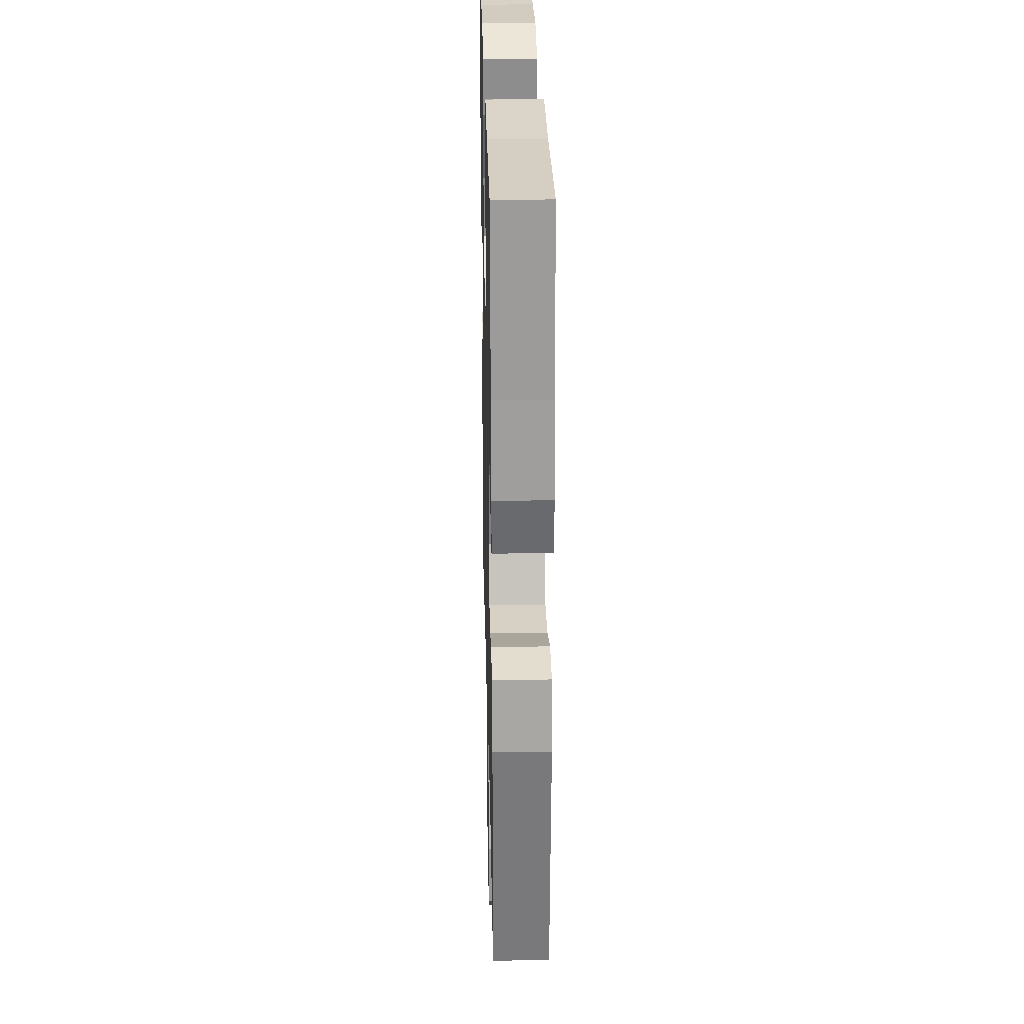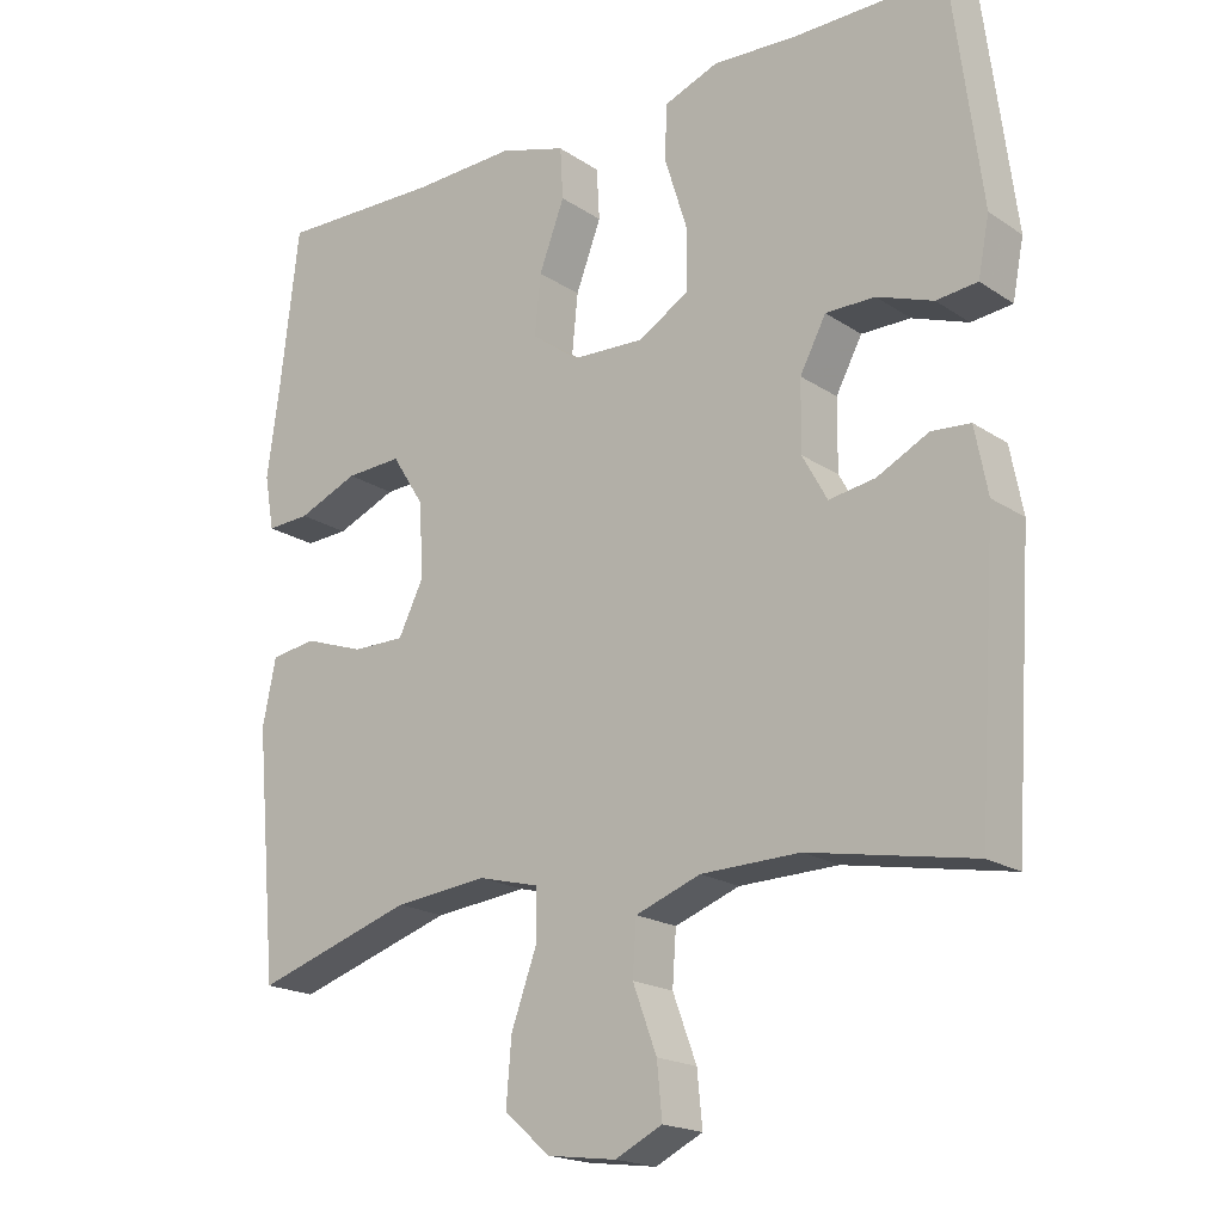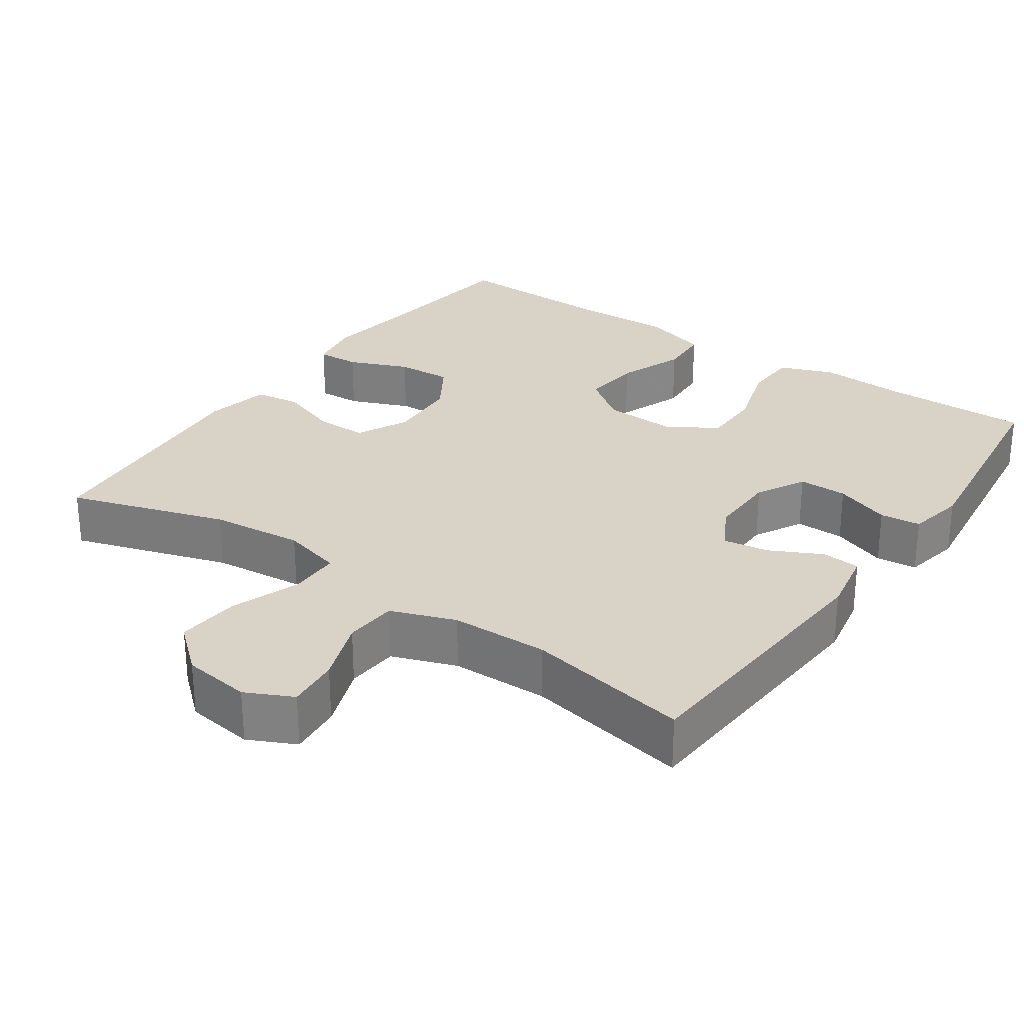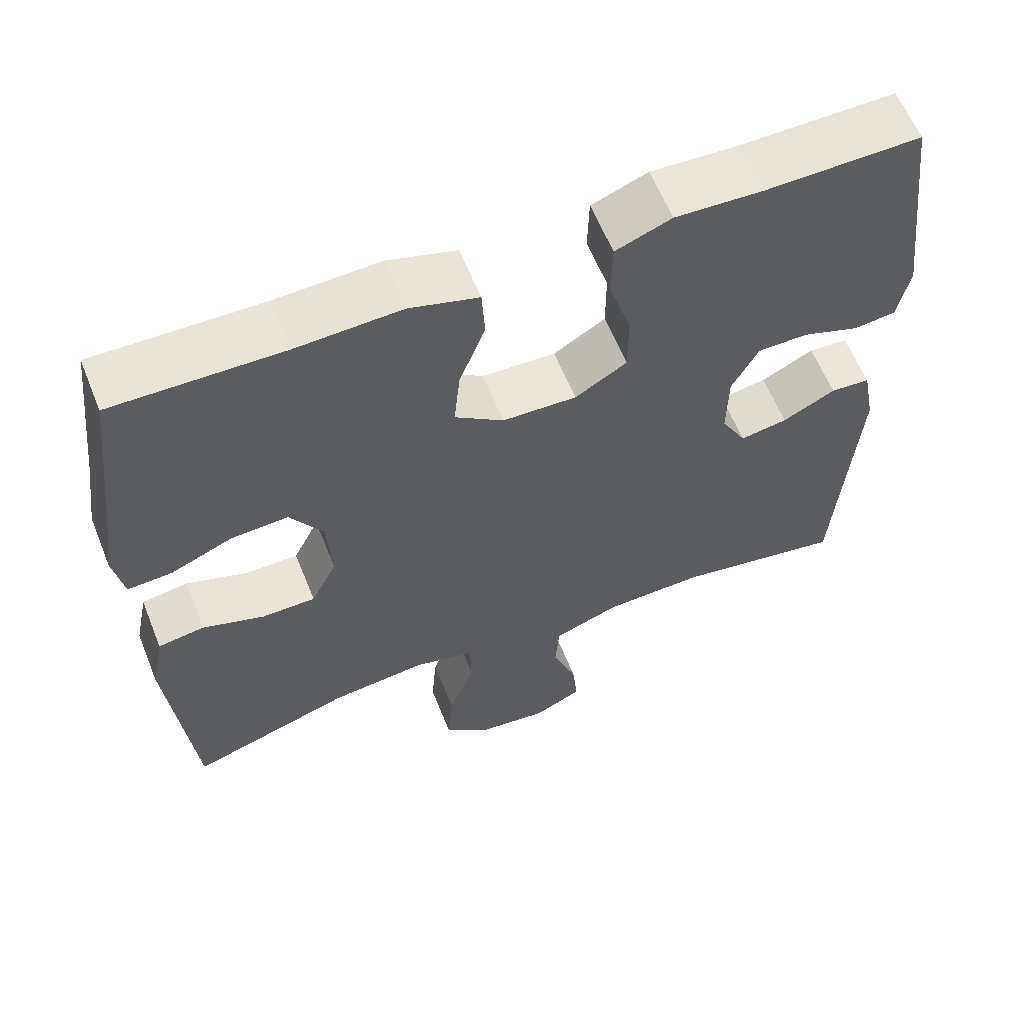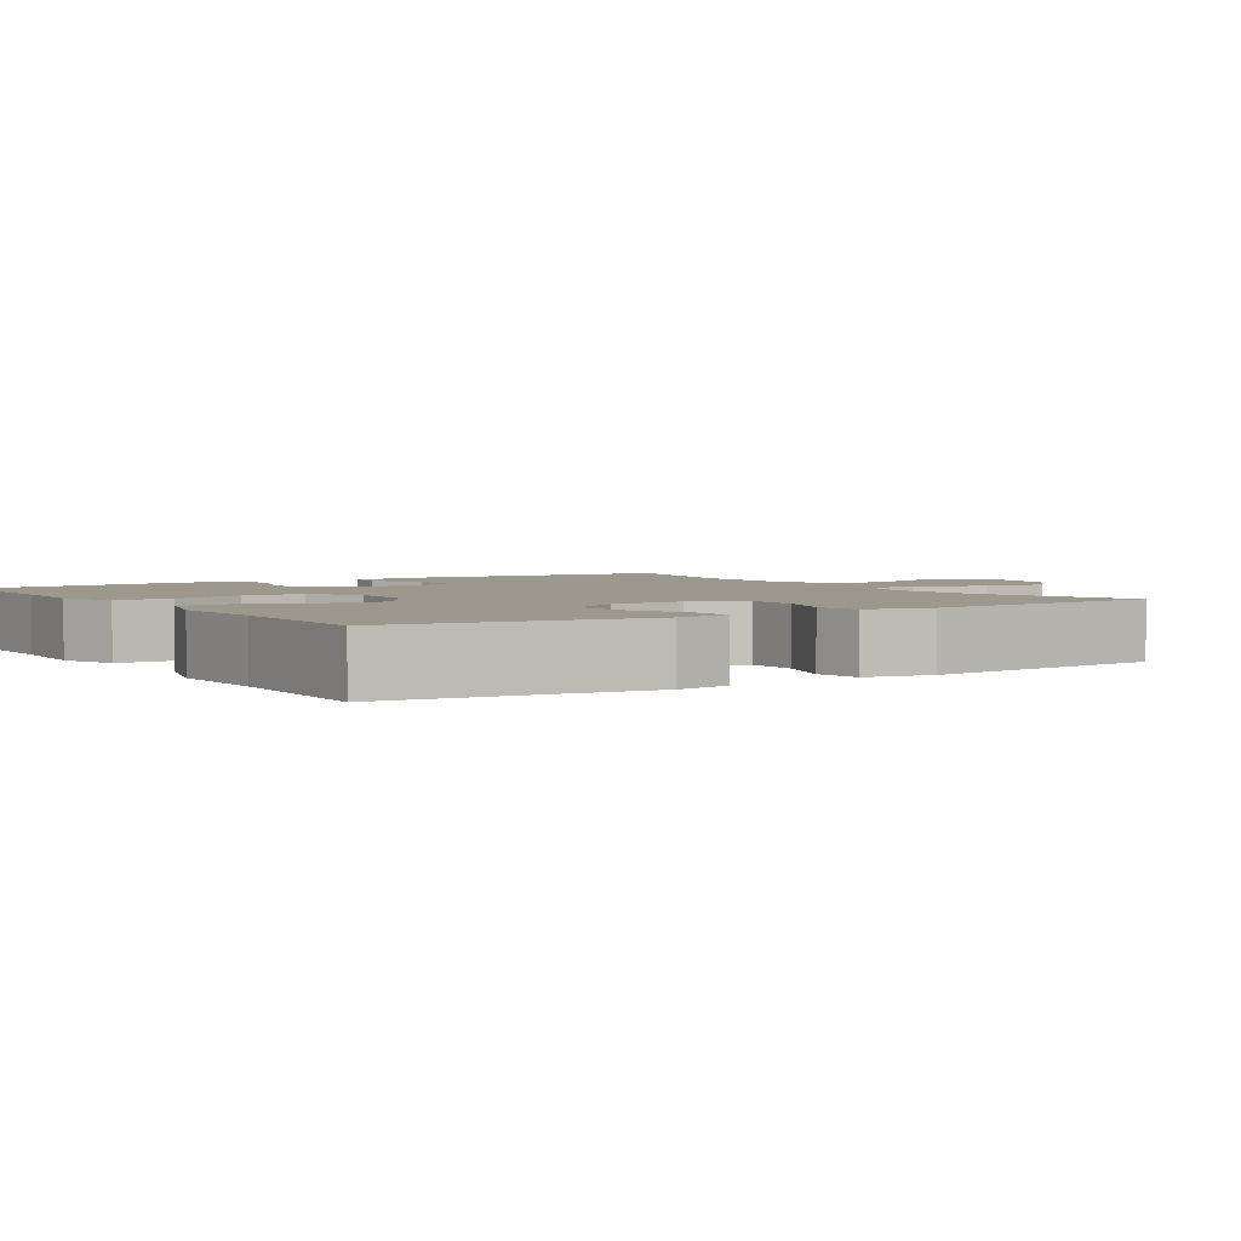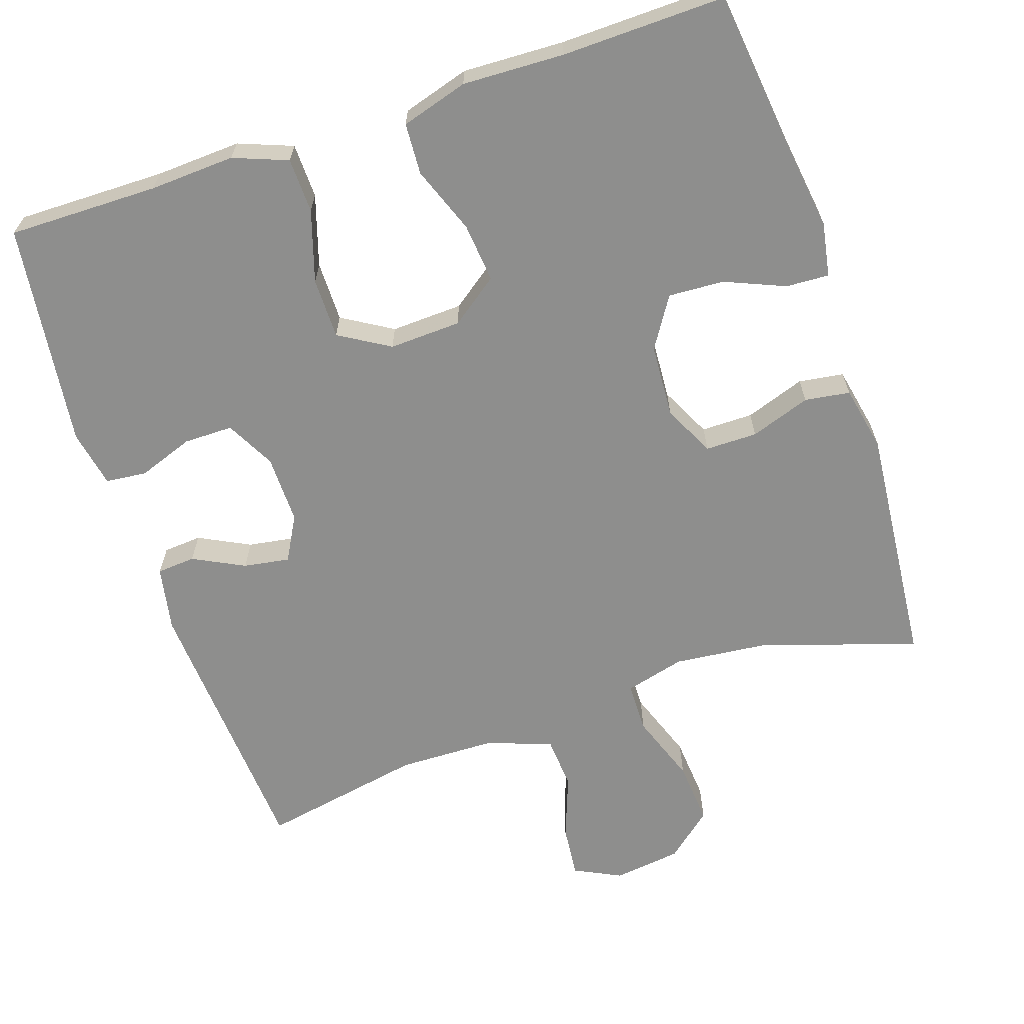
<metadata>
{"format":"obj","ext":"obj","renderer":"f3d","projection":"perspective","resolution":1024,"background":"white","views":[{"elev":27.0,"azim":88.7,"up":"+Z"},{"elev":-19.0,"azim":-141.1,"up":"+Z"},{"elev":28.2,"azim":-145.0,"up":"+Y"},{"elev":61.1,"azim":158.1,"up":"+Z"},{"elev":3.0,"azim":56.8,"up":"+Y"},{"elev":-64.9,"azim":18.5,"up":"+Y"}]}
</metadata>
<code>
v -0.5 0.07 0.5
v -0.298 0.07 0.498
v -0.183 0.07 0.504
v -0.11 0.07 0.476
v -0.108 0.07 0.402
v -0.138 0.07 0.306
v -0.138 0.07 0.224
v -0.07 0.07 0.183
v 0.027 0.07 0.187
v 0.091 0.07 0.234
v 0.083 0.07 0.314
v 0.049 0.07 0.404
v 0.053 0.07 0.473
v 0.143 0.07 0.5
v 0.28 0.07 0.495
v 0.5 0.07 0.5
v 0.526 0.07 0.28
v 0.542 0.07 0.165
v 0.529 0.07 0.092
v 0.471 0.07 0.095
v 0.39 0.07 0.129
v 0.315 0.07 0.133
v 0.272 0.07 0.065
v 0.266 0.07 -0.034
v 0.3 0.07 -0.103
v 0.37 0.07 -0.103
v 0.451 0.07 -0.075
v 0.512 0.07 -0.084
v 0.53 0.07 -0.172
v 0.5 0.07 -0.5
v 0.288 0.07 -0.432
v 0.163 0.07 -0.419
v 0.082 0.07 -0.44
v 0.081 0.07 -0.508
v 0.115 0.07 -0.602
v 0.122 0.07 -0.688
v 0.06 0.07 -0.741
v -0.032 0.07 -0.753
v -0.095 0.07 -0.722
v -0.088 0.07 -0.651
v -0.056 0.07 -0.565
v -0.061 0.07 -0.494
v -0.148 0.07 -0.462
v -0.28 0.07 -0.459
v -0.5 0.07 -0.5
v -0.525 0.07 -0.125
v -0.508 0.07 -0.037
v -0.456 0.07 -0.033
v -0.387 0.07 -0.068
v -0.325 0.07 -0.078
v -0.292 0.07 -0.018
v -0.293 0.07 0.075
v -0.328 0.07 0.141
v -0.394 0.07 0.141
v -0.469 0.07 0.114
v -0.524 0.07 0.12
v -0.539 0.07 0.197
v -0.5 0 0.5
v -0.298 0 0.498
v -0.183 0 0.504
v -0.11 0 0.476
v -0.108 0 0.402
v -0.138 0 0.306
v -0.138 0 0.224
v -0.07 0 0.183
v 0.027 0 0.187
v 0.091 0 0.234
v 0.083 0 0.314
v 0.049 0 0.404
v 0.053 0 0.473
v 0.143 0 0.5
v 0.28 0 0.495
v 0.5 0 0.5
v 0.526 0 0.28
v 0.542 0 0.165
v 0.529 0 0.092
v 0.471 0 0.095
v 0.39 0 0.129
v 0.315 0 0.133
v 0.272 0 0.065
v 0.266 0 -0.034
v 0.3 0 -0.103
v 0.37 0 -0.103
v 0.451 0 -0.075
v 0.512 0 -0.084
v 0.53 0 -0.172
v 0.5 0 -0.5
v 0.288 0 -0.432
v 0.163 0 -0.419
v 0.082 0 -0.44
v 0.081 0 -0.508
v 0.115 0 -0.602
v 0.122 0 -0.688
v 0.06 0 -0.741
v -0.032 0 -0.753
v -0.095 0 -0.722
v -0.088 0 -0.651
v -0.056 0 -0.565
v -0.061 0 -0.494
v -0.148 0 -0.462
v -0.28 0 -0.459
v -0.5 0 -0.5
v -0.525 0 -0.125
v -0.508 0 -0.037
v -0.456 0 -0.033
v -0.387 0 -0.068
v -0.325 0 -0.078
v -0.292 0 -0.018
v -0.293 0 0.075
v -0.328 0 0.141
v -0.394 0 0.141
v -0.469 0 0.114
v -0.524 0 0.12
v -0.539 0 0.197
f 57 1 2
f 56 57 2
f 55 56 2
f 54 55 2
f 4 5 6
f 3 4 6
f 2 3 6
f 54 2 6
f 53 54 6
f 52 53 6 7
f 51 52 7 8
f 50 51 8 9
f 47 48 49
f 46 47 49
f 45 46 49
f 44 45 49
f 43 44 49 50
f 50 9 10
f 43 50 10
f 42 43 10
f 39 40 41
f 38 39 41
f 37 38 41
f 36 37 41
f 35 36 41
f 34 35 41
f 41 42 10
f 34 41 10
f 33 34 10
f 29 30 31
f 28 29 31
f 27 28 31
f 26 27 31
f 25 26 31 32
f 32 33 10
f 25 32 10
f 24 25 10
f 19 20 21
f 18 19 21
f 17 18 21
f 17 21 22
f 16 17 22
f 15 16 22
f 15 22 23
f 14 15 23
f 13 14 23
f 12 13 23
f 11 12 23
f 10 11 23 24
f 59 58 114
f 59 114 113
f 59 113 112
f 59 112 111
f 63 62 61
f 63 61 60
f 63 60 59
f 63 59 111
f 63 111 110
f 64 63 110 109
f 65 64 109 108
f 66 65 108 107
f 106 105 104
f 106 104 103
f 106 103 102
f 106 102 101
f 107 106 101 100
f 67 66 107
f 67 107 100
f 67 100 99
f 98 97 96
f 98 96 95
f 98 95 94
f 98 94 93
f 98 93 92
f 98 92 91
f 67 99 98
f 67 98 91
f 67 91 90
f 88 87 86
f 88 86 85
f 88 85 84
f 88 84 83
f 89 88 83 82
f 67 90 89
f 67 89 82
f 67 82 81
f 78 77 76
f 78 76 75
f 78 75 74
f 79 78 74
f 79 74 73
f 79 73 72
f 80 79 72
f 80 72 71
f 80 71 70
f 80 70 69
f 80 69 68
f 81 80 68 67
f 1 58 59 2
f 2 59 60 3
f 3 60 61 4
f 4 61 62 5
f 5 62 63 6
f 6 63 64 7
f 7 64 65 8
f 8 65 66 9
f 9 66 67 10
f 10 67 68 11
f 11 68 69 12
f 12 69 70 13
f 13 70 71 14
f 14 71 72 15
f 15 72 73 16
f 16 73 74 17
f 17 74 75 18
f 18 75 76 19
f 19 76 77 20
f 20 77 78 21
f 21 78 79 22
f 22 79 80 23
f 23 80 81 24
f 24 81 82 25
f 25 82 83 26
f 26 83 84 27
f 27 84 85 28
f 28 85 86 29
f 29 86 87 30
f 30 87 88 31
f 31 88 89 32
f 32 89 90 33
f 33 90 91 34
f 34 91 92 35
f 35 92 93 36
f 36 93 94 37
f 37 94 95 38
f 38 95 96 39
f 39 96 97 40
f 40 97 98 41
f 41 98 99 42
f 42 99 100 43
f 43 100 101 44
f 44 101 102 45
f 45 102 103 46
f 46 103 104 47
f 47 104 105 48
f 48 105 106 49
f 49 106 107 50
f 50 107 108 51
f 51 108 109 52
f 52 109 110 53
f 53 110 111 54
f 54 111 112 55
f 55 112 113 56
f 56 113 114 57
f 57 114 58 1

</code>
